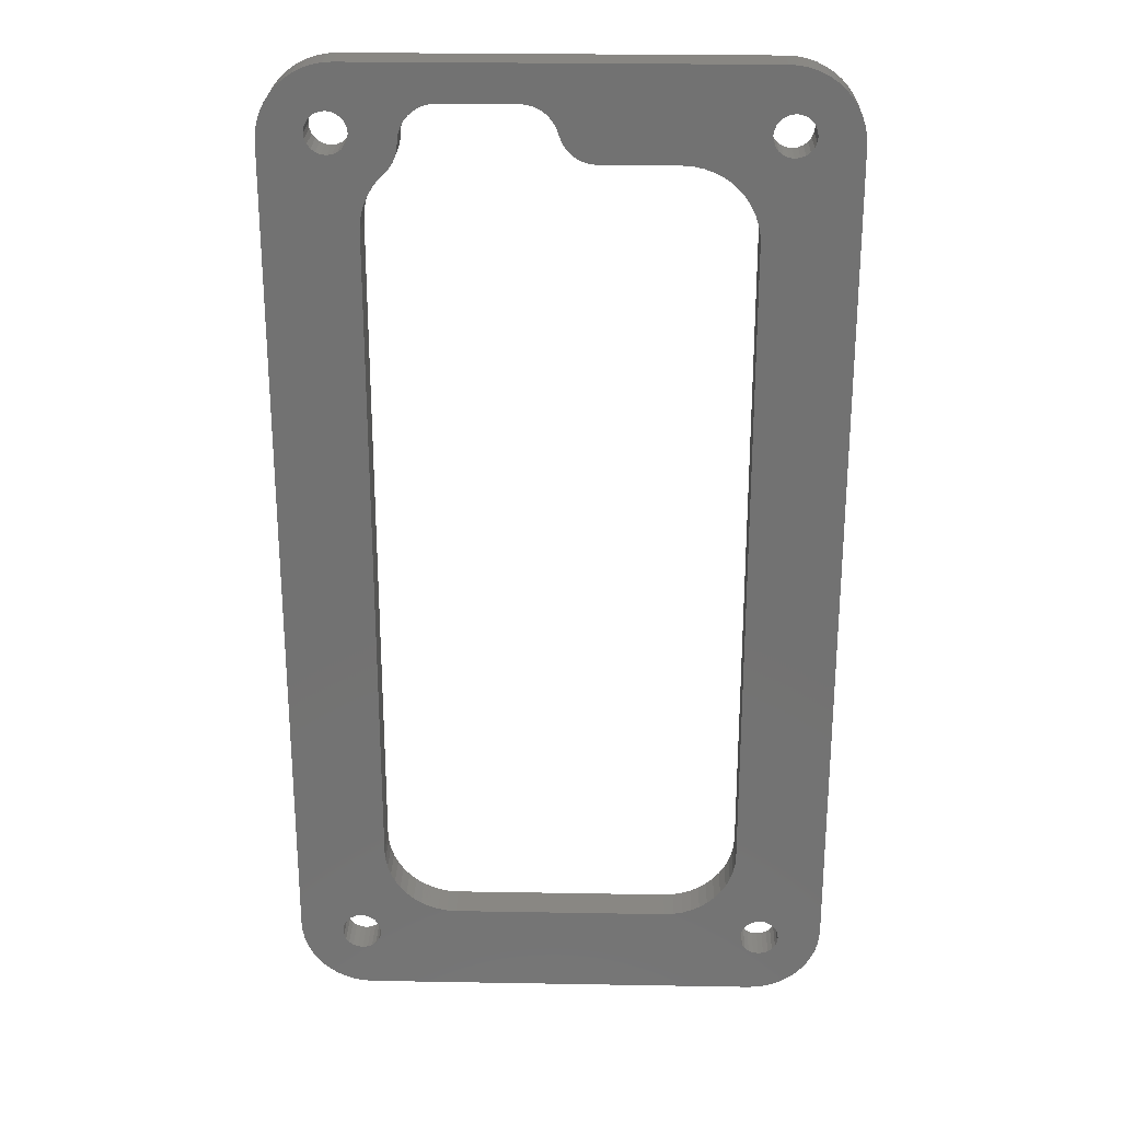
<metadata>
{"format":"stl","ext":"stl","renderer":"f3d","projection":"perspective","resolution":1024,"background":"white","views":[{"elev":25.4,"azim":-178.4,"up":"+Y"}]}
</metadata>
<code>
# stl→obj: 446 verts, 908 faces
v -1.873 22 2
v -1.873 22 0
v -1.499 22.04 2
v -1.499 22.04 0
v -1.137 22.14 2
v -1.137 22.14 0
v -0.8023 22.31 2
v -0.8023 22.31 0
v -0.505 22.54 2
v -0.505 22.54 0
v -0.2561 22.82 2
v -0.2561 22.82 0
v -0.06432 23.15 2
v -0.06432 23.15 0
v 0.06351 23.5 2
v 0.06351 23.5 0
v -12.56 -23.22 2
v -15 -23 2
v -12.6 -23.5 2
v -14.97 -23.52 2
v -14.86 -24.04 2
v -12.45 -22.95 2
v -12.28 -22.72 2
v -10 -18 2
v -12.05 -22.55 2
v -11.78 -22.44 2
v -9.966 -18.52 2
v -11.5 -22.4 2
v -9.864 -19.04 2
v -11.22 -22.44 2
v -10.95 -22.55 2
v -9.696 -19.53 2
v -10.72 -22.72 2
v -9.464 -20 2
v -10.55 -22.95 2
v -9.173 -20.44 2
v -10.44 -23.22 2
v -8.828 -20.83 2
v -10.4 -23.5 2
v -8.435 -21.17 2
v -8 -21.46 2
v -10.44 -23.78 2
v -7.531 -21.7 2
v -11 -27 2
v -7.035 -21.86 2
v -6.522 -21.97 2
v -6 -22 2
v 11 -27 2
v 6 -22 2
v 6.522 -21.97 2
v 7.035 -21.86 2
v 7.531 -21.7 2
v 10.44 -23.78 2
v 8 -21.46 2
v 10.4 -23.5 2
v 8.435 -21.17 2
v 8.828 -20.83 2
v 10.44 -23.22 2
v 9.173 -20.44 2
v 10.55 -22.95 2
v 9.464 -20 2
v 10.72 -22.72 2
v 9.696 -19.53 2
v 10.95 -22.55 2
v 9.864 -19.04 2
v 11.22 -22.44 2
v 11.5 -22.4 2
v -10.55 -24.05 2
v -10.72 -24.28 2
v -10.95 -24.45 2
v -11.22 -24.56 2
v -11.52 -26.97 2
v -11.5 -24.6 2
v -11.78 -24.56 2
v -12.04 -26.86 2
v -12.05 -24.45 2
v -12.53 -26.7 2
v -12.28 -24.28 2
v -13 -26.46 2
v -12.45 -24.05 2
v -13.44 -26.17 2
v -12.56 -23.78 2
v -13.83 -25.83 2
v -14.17 -25.44 2
v -14.46 -25 2
v -14.7 -24.53 2
v 10.44 23.78 2
v 7.96 23.4 2
v 10.4 23.5 2
v 8 23.01 2
v 8.436 21.76 2
v 8.249 22.04 2
v 8.112 22.35 2
v 8.028 22.67 2
v 7.845 23.77 2
v 10.55 24.05 2
v 11 27 2
v 10.72 24.28 2
v 10.95 24.45 2
v 11.22 24.56 2
v 11.52 26.97 2
v 11.5 24.6 2
v 11.78 24.56 2
v 12.04 26.86 2
v 12.05 24.45 2
v 12.53 26.7 2
v 12.28 24.28 2
v 13 26.46 2
v 12.45 24.05 2
v 13.44 26.17 2
v 12.56 23.78 2
v 13.83 25.83 2
v 14.17 25.44 2
v 12.6 23.5 2
v 14.46 25 2
v 14.7 24.53 2
v 14.86 24.04 2
v 14.97 23.52 2
v 15 23 2
v 12.56 23.22 2
v 12.45 22.95 2
v 12.28 22.72 2
v 10 18.54 2
v 10 -18 2
v 12.05 22.55 2
v 11.78 22.44 2
v 9.971 19.02 2
v 11.5 22.4 2
v 11.22 22.44 2
v 9.885 19.49 2
v 10.95 22.55 2
v 9.743 19.95 2
v 10.72 22.72 2
v 9.547 20.39 2
v 10.55 22.95 2
v 9.3 20.8 2
v 10.44 23.22 2
v 9.005 21.18 2
v 8.667 21.52 2
v -12.56 23.78 2
v -14.17 25.44 2
v -12.6 23.5 2
v -14.46 25 2
v -14.7 24.53 2
v -12.45 24.05 2
v -13.44 26.17 2
v -13.83 25.83 2
v -13 26.46 2
v -12.28 24.28 2
v -12.53 26.7 2
v -12.05 24.45 2
v -12.04 26.86 2
v -11.78 24.56 2
v -11.52 26.97 2
v -11.5 24.6 2
v -11.22 24.56 2
v -11 27 2
v -10.95 24.45 2
v -10.72 24.28 2
v -10.55 24.05 2
v -10.44 23.78 2
v -7.531 21.7 2
v -8 21.46 2
v -10.4 23.5 2
v -8.435 21.17 2
v -8.828 20.83 2
v -10.44 23.22 2
v -9.173 20.44 2
v -10.55 22.95 2
v -9.464 20 2
v -10.72 22.72 2
v -9.696 19.53 2
v -10.95 22.55 2
v -9.864 19.04 2
v -11.22 22.44 2
v -11.5 22.4 2
v -9.966 18.52 2
v -11.78 22.44 2
v -10 18 2
v -12.05 22.55 2
v -12.28 22.72 2
v -15 23 2
v -12.45 22.95 2
v -12.56 23.22 2
v -14.97 23.52 2
v -14.86 24.04 2
v 9.966 -18.52 2
v 11.78 -22.44 2
v 12.05 -22.55 2
v 12.28 -22.72 2
v 15 -23 2
v 12.45 -22.95 2
v 12.56 -23.22 2
v 12.6 -23.5 2
v 14.97 -23.52 2
v 14.86 -24.04 2
v 14.7 -24.53 2
v 14.46 -25 2
v 14.17 -25.44 2
v 12.56 -23.78 2
v 13.83 -25.83 2
v 13.44 -26.17 2
v 12.45 -24.05 2
v 13 -26.46 2
v 12.28 -24.28 2
v 12.53 -26.7 2
v 12.05 -24.45 2
v 12.04 -26.86 2
v 11.78 -24.56 2
v 11.52 -26.97 2
v 11.5 -24.6 2
v 11.22 -24.56 2
v 10.95 -24.45 2
v 10.72 -24.28 2
v 10.55 -24.05 2
v 0.1913 23.85 2
v 0.3831 24.18 2
v -6 22 2
v -6.522 21.97 2
v -7.035 21.86 2
v 0.632 24.46 2
v 0.9293 24.69 2
v 1.264 24.86 2
v 1.626 24.96 2
v 2 25 2
v 6 25 2
v 6.389 24.96 2
v 6.764 24.85 2
v 7.109 24.66 2
v 7.411 24.42 2
v 7.66 24.12 2
v 0.1913 23.85 0
v 0.3831 24.18 0
v 0.632 24.46 0
v 0.9293 24.69 0
v 1.264 24.86 0
v 1.626 24.96 0
v 2 25 0
v 6 25 0
v 8 23.01 0
v 7.96 23.4 0
v 7.845 23.77 0
v 7.66 24.12 0
v 7.411 24.42 0
v 7.109 24.66 0
v 6.764 24.85 0
v 6.389 24.96 0
v 8.667 21.52 0
v 8.436 21.76 0
v 8.249 22.04 0
v 8.112 22.35 0
v 8.028 22.67 0
v 9.005 21.18 0
v 9.3 20.8 0
v 9.547 20.39 0
v 9.743 19.95 0
v 9.885 19.49 0
v 9.971 19.02 0
v 10 18.54 0
v -6 -22 0
v -6.522 -21.97 0
v -7.035 -21.86 0
v -7.531 -21.7 0
v -8 -21.46 0
v -8.435 -21.17 0
v -8.828 -20.83 0
v -9.173 -20.44 0
v -9.464 -20 0
v -9.696 -19.53 0
v -9.864 -19.04 0
v -9.966 -18.52 0
v -10 -18 0
v -10 18 0
v -9.966 18.52 0
v -9.864 19.04 0
v -9.696 19.53 0
v -9.464 20 0
v -9.173 20.44 0
v -8.828 20.83 0
v -8.435 21.17 0
v -8 21.46 0
v -7.531 21.7 0
v -7.035 21.86 0
v -6.522 21.97 0
v -6 22 0
v 10 -18 0
v 9.966 -18.52 0
v 9.864 -19.04 0
v 9.696 -19.53 0
v 9.464 -20 0
v 9.173 -20.44 0
v 8.828 -20.83 0
v 8.435 -21.17 0
v 8 -21.46 0
v 7.531 -21.7 0
v 7.035 -21.86 0
v 6.522 -21.97 0
v 6 -22 0
v -15 23 0
v -14.97 23.52 0
v -14.86 24.04 0
v -14.7 24.53 0
v -14.46 25 0
v -14.17 25.44 0
v -13.83 25.83 0
v -13.44 26.17 0
v -13 26.46 0
v -12.53 26.7 0
v -12.04 26.86 0
v -11.52 26.97 0
v -11 27 0
v -15 -23 0
v -11 -27 0
v -11.52 -26.97 0
v -12.04 -26.86 0
v -12.53 -26.7 0
v -13 -26.46 0
v -13.44 -26.17 0
v -13.83 -25.83 0
v -14.17 -25.44 0
v -14.46 -25 0
v -14.7 -24.53 0
v -14.86 -24.04 0
v -14.97 -23.52 0
v 11 27 0
v 11.52 26.97 0
v 12.04 26.86 0
v 12.53 26.7 0
v 13 26.46 0
v 13.44 26.17 0
v 13.83 25.83 0
v 14.17 25.44 0
v 14.46 25 0
v 14.7 24.53 0
v 14.86 24.04 0
v 14.97 23.52 0
v 15 23 0
v 15 -23 0
v 14.97 -23.52 0
v 14.86 -24.04 0
v 14.7 -24.53 0
v 14.46 -25 0
v 14.17 -25.44 0
v 13.83 -25.83 0
v 13.44 -26.17 0
v 13 -26.46 0
v 12.53 -26.7 0
v 12.04 -26.86 0
v 11.52 -26.97 0
v 11 -27 0
v 10.44 -23.78 0
v 10.4 -23.5 0
v 10.44 -23.22 0
v 10.55 -22.95 0
v 10.72 -22.72 0
v 10.95 -22.55 0
v 11.22 -22.44 0
v 11.5 -22.4 0
v 11.78 -22.44 0
v 12.05 -22.55 0
v 12.28 -22.72 0
v 12.45 -22.95 0
v 12.56 -23.22 0
v 12.6 -23.5 0
v 12.56 -23.78 0
v 12.45 -24.05 0
v 12.28 -24.28 0
v 12.05 -24.45 0
v 11.78 -24.56 0
v 11.5 -24.6 0
v 11.22 -24.56 0
v 10.95 -24.45 0
v 10.72 -24.28 0
v 10.55 -24.05 0
v -12.56 23.22 0
v -12.6 23.5 0
v -12.56 23.78 0
v -12.45 24.05 0
v -12.28 24.28 0
v -12.05 24.45 0
v -11.78 24.56 0
v -11.5 24.6 0
v -11.22 24.56 0
v -10.95 24.45 0
v -10.72 24.28 0
v -10.55 24.05 0
v -10.44 23.78 0
v -10.4 23.5 0
v -10.44 23.22 0
v -10.55 22.95 0
v -10.72 22.72 0
v -10.95 22.55 0
v -11.22 22.44 0
v -11.5 22.4 0
v -11.78 22.44 0
v -12.05 22.55 0
v -12.28 22.72 0
v -12.45 22.95 0
v 10.44 23.22 0
v 10.4 23.5 0
v 10.44 23.78 0
v 10.55 24.05 0
v 10.72 24.28 0
v 10.95 24.45 0
v 11.22 24.56 0
v 11.5 24.6 0
v 11.78 24.56 0
v 12.05 24.45 0
v 12.28 24.28 0
v 12.45 24.05 0
v 12.56 23.78 0
v 12.6 23.5 0
v 12.56 23.22 0
v 12.45 22.95 0
v 12.28 22.72 0
v 12.05 22.55 0
v 11.78 22.44 0
v 11.5 22.4 0
v 11.22 22.44 0
v 10.95 22.55 0
v 10.72 22.72 0
v 10.55 22.95 0
v -12.56 -23.78 0
v -12.6 -23.5 0
v -12.56 -23.22 0
v -12.45 -22.95 0
v -12.28 -22.72 0
v -12.05 -22.55 0
v -11.78 -22.44 0
v -11.5 -22.4 0
v -11.22 -22.44 0
v -10.95 -22.55 0
v -10.72 -22.72 0
v -10.55 -22.95 0
v -10.44 -23.22 0
v -10.4 -23.5 0
v -10.44 -23.78 0
v -10.55 -24.05 0
v -10.72 -24.28 0
v -10.95 -24.45 0
v -11.22 -24.56 0
v -11.5 -24.6 0
v -11.78 -24.56 0
v -12.05 -24.45 0
v -12.28 -24.28 0
v -12.45 -24.05 0
f 1 2 3
f 3 2 4
f 3 4 5
f 5 4 6
f 5 6 7
f 7 6 8
f 7 8 9
f 9 8 10
f 9 10 11
f 11 10 12
f 11 12 13
f 13 12 14
f 13 14 15
f 15 14 16
f 17 18 19
f 19 18 20
f 19 20 21
f 17 22 18
f 18 22 23
f 18 23 24
f 24 23 25
f 24 25 26
f 24 26 27
f 27 26 28
f 27 28 29
f 29 28 30
f 29 30 31
f 29 31 32
f 32 31 33
f 32 33 34
f 34 33 35
f 34 35 36
f 36 35 37
f 36 37 38
f 38 37 39
f 38 39 40
f 40 39 41
f 41 39 42
f 41 42 43
f 43 42 44
f 43 44 45
f 45 44 46
f 46 44 47
f 47 44 48
f 47 48 49
f 49 48 50
f 50 48 51
f 51 48 52
f 52 48 53
f 52 53 54
f 54 53 55
f 54 55 56
f 56 55 57
f 57 55 58
f 57 58 59
f 59 58 60
f 59 60 61
f 61 60 62
f 61 62 63
f 63 62 64
f 63 64 65
f 65 64 66
f 65 66 67
f 42 68 44
f 44 68 69
f 44 69 70
f 70 71 44
f 44 71 72
f 72 71 73
f 72 73 74
f 72 74 75
f 75 74 76
f 75 76 77
f 77 76 78
f 77 78 79
f 79 78 80
f 79 80 81
f 81 80 82
f 81 82 83
f 83 82 84
f 84 82 19
f 84 19 85
f 85 19 86
f 86 19 21
f 87 88 89
f 89 88 90
f 89 90 91
f 91 90 92
f 92 90 93
f 93 90 94
f 88 87 95
f 95 87 96
f 95 96 97
f 97 96 98
f 97 98 99
f 99 100 97
f 97 100 101
f 101 100 102
f 101 102 103
f 101 103 104
f 104 103 105
f 104 105 106
f 106 105 107
f 106 107 108
f 108 107 109
f 108 109 110
f 110 109 111
f 110 111 112
f 112 111 113
f 113 111 114
f 113 114 115
f 115 114 116
f 116 114 117
f 117 114 118
f 118 114 119
f 119 114 120
f 119 120 121
f 121 122 119
f 119 122 123
f 119 123 124
f 122 125 123
f 123 125 126
f 123 126 127
f 127 126 128
f 127 128 129
f 127 129 130
f 130 129 131
f 130 131 132
f 132 131 133
f 132 133 134
f 134 133 135
f 134 135 136
f 136 135 137
f 136 137 138
f 138 137 89
f 138 89 139
f 139 89 91
f 140 141 142
f 142 141 143
f 142 143 144
f 145 146 140
f 140 146 147
f 140 147 141
f 146 145 148
f 148 145 149
f 148 149 150
f 150 149 151
f 150 151 152
f 152 151 153
f 152 153 154
f 154 153 155
f 154 155 156
f 154 156 157
f 157 156 158
f 157 158 159
f 159 160 157
f 157 160 161
f 157 161 162
f 162 161 163
f 163 161 164
f 163 164 165
f 165 164 166
f 166 164 167
f 166 167 168
f 168 167 169
f 168 169 170
f 170 169 171
f 170 171 172
f 172 171 173
f 172 173 174
f 174 173 175
f 174 175 176
f 174 176 177
f 177 176 178
f 177 178 179
f 179 178 180
f 179 180 181
f 179 181 182
f 182 181 183
f 182 183 184
f 184 142 182
f 182 142 185
f 185 142 186
f 186 142 144
f 65 67 187
f 187 67 188
f 187 188 124
f 124 188 189
f 124 189 190
f 124 190 191
f 191 190 192
f 191 192 193
f 193 194 191
f 191 194 195
f 195 194 196
f 196 194 197
f 197 194 198
f 198 194 199
f 199 194 200
f 199 200 201
f 201 200 202
f 202 200 203
f 202 203 204
f 204 203 205
f 204 205 206
f 206 205 207
f 206 207 208
f 208 207 209
f 208 209 210
f 210 209 211
f 210 211 212
f 210 212 48
f 48 212 213
f 48 213 214
f 214 215 48
f 48 215 53
f 3 216 1
f 1 216 217
f 1 217 218
f 218 217 157
f 218 157 219
f 219 157 220
f 220 157 162
f 3 5 216
f 216 5 15
f 15 5 7
f 15 7 9
f 9 11 15
f 15 11 13
f 217 221 157
f 157 221 222
f 157 222 223
f 223 224 157
f 157 224 225
f 157 225 97
f 97 225 226
f 97 226 227
f 227 228 97
f 97 228 229
f 97 229 230
f 230 231 97
f 97 231 95
f 24 179 18
f 18 179 182
f 191 119 124
f 15 16 216
f 216 16 232
f 216 232 217
f 217 232 233
f 217 233 221
f 221 233 234
f 221 234 222
f 222 234 235
f 222 235 223
f 223 235 236
f 223 236 224
f 224 236 237
f 224 237 225
f 225 237 238
f 238 239 225
f 225 239 226
f 240 90 241
f 241 90 88
f 241 88 242
f 242 88 95
f 242 95 243
f 243 95 231
f 243 231 244
f 244 231 230
f 244 230 245
f 245 230 229
f 245 229 246
f 246 229 228
f 246 228 247
f 247 228 227
f 247 227 239
f 239 227 226
f 248 139 249
f 249 139 91
f 249 91 250
f 250 91 92
f 250 92 251
f 251 92 93
f 251 93 252
f 252 93 94
f 252 94 240
f 240 94 90
f 139 248 138
f 138 248 253
f 138 253 254
f 138 254 136
f 136 254 255
f 136 255 134
f 134 255 256
f 134 256 132
f 132 256 257
f 132 257 130
f 130 257 258
f 130 258 127
f 127 258 123
f 123 258 259
f 47 260 46
f 46 260 261
f 46 261 45
f 45 261 262
f 45 262 43
f 43 262 263
f 43 263 41
f 41 263 264
f 41 264 40
f 40 264 265
f 40 265 38
f 38 265 266
f 38 266 36
f 36 266 267
f 36 267 34
f 34 267 268
f 34 268 32
f 32 268 269
f 32 269 29
f 29 269 270
f 29 270 27
f 27 270 271
f 27 271 24
f 24 271 272
f 272 273 24
f 24 273 179
f 179 273 177
f 177 273 274
f 177 274 174
f 174 274 275
f 174 275 172
f 172 275 276
f 172 276 170
f 170 276 277
f 170 277 168
f 168 277 278
f 168 278 166
f 166 278 279
f 166 279 165
f 165 279 280
f 165 280 163
f 163 280 281
f 163 281 162
f 162 281 282
f 162 282 220
f 220 282 283
f 220 283 219
f 219 283 284
f 219 284 218
f 218 284 285
f 1 218 2
f 2 218 285
f 124 286 187
f 187 286 287
f 187 287 65
f 65 287 288
f 65 288 63
f 63 288 289
f 63 289 61
f 61 289 290
f 61 290 59
f 59 290 291
f 59 291 57
f 57 291 292
f 57 292 56
f 56 292 293
f 56 293 54
f 54 293 294
f 54 294 52
f 52 294 295
f 52 295 51
f 51 295 296
f 51 296 50
f 50 296 297
f 50 297 49
f 49 297 298
f 47 49 260
f 260 49 298
f 299 182 300
f 300 182 185
f 300 185 301
f 301 185 186
f 301 186 302
f 302 186 144
f 302 144 303
f 303 144 143
f 303 143 304
f 304 143 141
f 304 141 305
f 305 141 147
f 305 147 306
f 306 147 146
f 306 146 307
f 307 146 148
f 307 148 308
f 308 148 150
f 308 150 309
f 309 150 152
f 309 152 310
f 310 152 154
f 310 154 311
f 311 154 157
f 299 312 182
f 182 312 18
f 313 44 314
f 314 44 72
f 314 72 315
f 315 72 75
f 315 75 316
f 316 75 77
f 316 77 317
f 317 77 79
f 317 79 318
f 318 79 81
f 318 81 319
f 319 81 83
f 319 83 320
f 320 83 84
f 320 84 321
f 321 84 85
f 321 85 322
f 322 85 86
f 322 86 323
f 323 86 21
f 323 21 324
f 324 21 20
f 324 20 312
f 312 20 18
f 325 97 326
f 326 97 101
f 326 101 327
f 327 101 104
f 327 104 328
f 328 104 106
f 328 106 329
f 329 106 108
f 329 108 330
f 330 108 110
f 330 110 331
f 331 110 112
f 331 112 332
f 332 112 113
f 332 113 333
f 333 113 115
f 333 115 334
f 334 115 116
f 334 116 335
f 335 116 117
f 335 117 336
f 336 117 118
f 336 118 337
f 337 118 119
f 119 191 337
f 337 191 338
f 338 191 339
f 339 191 195
f 339 195 340
f 340 195 196
f 340 196 341
f 341 196 197
f 341 197 342
f 342 197 198
f 342 198 343
f 343 198 199
f 343 199 344
f 344 199 201
f 344 201 345
f 345 201 202
f 345 202 346
f 346 202 204
f 346 204 347
f 347 204 206
f 347 206 348
f 348 206 208
f 348 208 349
f 349 208 210
f 349 210 350
f 350 210 48
f 124 123 286
f 286 123 259
f 53 351 55
f 55 351 352
f 55 352 58
f 58 352 353
f 58 353 60
f 60 353 354
f 60 354 62
f 62 354 355
f 62 355 64
f 64 355 356
f 64 356 66
f 66 356 357
f 66 357 67
f 67 357 358
f 67 358 188
f 188 358 359
f 188 359 189
f 189 359 360
f 189 360 190
f 190 360 361
f 190 361 192
f 192 361 362
f 192 362 193
f 193 362 363
f 193 363 194
f 194 363 364
f 194 364 200
f 200 364 365
f 200 365 203
f 203 365 366
f 203 366 205
f 205 366 367
f 205 367 207
f 207 367 368
f 207 368 209
f 209 368 369
f 209 369 211
f 211 369 370
f 211 370 212
f 212 370 371
f 212 371 213
f 213 371 372
f 213 372 214
f 214 372 373
f 214 373 215
f 215 373 374
f 215 374 53
f 53 374 351
f 184 375 142
f 142 375 376
f 142 376 140
f 140 376 377
f 140 377 145
f 145 377 378
f 145 378 149
f 149 378 379
f 149 379 151
f 151 379 380
f 151 380 153
f 153 380 381
f 153 381 155
f 155 381 382
f 155 382 156
f 156 382 383
f 156 383 158
f 158 383 384
f 158 384 159
f 159 384 385
f 159 385 160
f 160 385 386
f 160 386 161
f 161 386 387
f 161 387 164
f 164 387 388
f 164 388 167
f 167 388 389
f 167 389 169
f 169 389 390
f 169 390 171
f 171 390 391
f 171 391 173
f 173 391 392
f 173 392 175
f 175 392 393
f 175 393 176
f 176 393 394
f 176 394 178
f 178 394 395
f 178 395 180
f 180 395 396
f 180 396 181
f 181 396 397
f 181 397 183
f 183 397 398
f 183 398 184
f 184 398 375
f 137 399 89
f 89 399 400
f 89 400 87
f 87 400 401
f 87 401 96
f 96 401 402
f 96 402 98
f 98 402 403
f 98 403 99
f 99 403 404
f 99 404 100
f 100 404 405
f 100 405 102
f 102 405 406
f 102 406 103
f 103 406 407
f 103 407 105
f 105 407 408
f 105 408 107
f 107 408 409
f 107 409 109
f 109 409 410
f 109 410 111
f 111 410 411
f 111 411 114
f 114 411 412
f 114 412 120
f 120 412 413
f 120 413 121
f 121 413 414
f 121 414 122
f 122 414 415
f 122 415 125
f 125 415 416
f 125 416 126
f 126 416 417
f 126 417 128
f 128 417 418
f 128 418 129
f 129 418 419
f 129 419 131
f 131 419 420
f 131 420 133
f 133 420 421
f 133 421 135
f 135 421 422
f 135 422 137
f 137 422 399
f 82 423 19
f 19 423 424
f 19 424 17
f 17 424 425
f 17 425 22
f 22 425 426
f 22 426 23
f 23 426 427
f 23 427 25
f 25 427 428
f 25 428 26
f 26 428 429
f 26 429 28
f 28 429 430
f 28 430 30
f 30 430 431
f 30 431 31
f 31 431 432
f 31 432 33
f 33 432 433
f 33 433 35
f 35 433 434
f 35 434 37
f 37 434 435
f 37 435 39
f 39 435 436
f 39 436 42
f 42 436 437
f 42 437 68
f 68 437 438
f 68 438 69
f 69 438 439
f 69 439 70
f 70 439 440
f 70 440 71
f 71 440 441
f 71 441 73
f 73 441 442
f 73 442 74
f 74 442 443
f 74 443 76
f 76 443 444
f 76 444 78
f 78 444 445
f 78 445 80
f 80 445 446
f 80 446 82
f 82 446 423
f 313 350 44
f 44 350 48
f 157 97 311
f 311 97 325
f 14 12 16
f 16 12 10
f 16 10 8
f 8 6 16
f 16 6 232
f 232 6 4
f 232 4 2
f 232 2 233
f 233 2 285
f 233 285 311
f 311 285 284
f 311 284 283
f 283 282 311
f 311 282 387
f 311 387 386
f 282 281 387
f 387 281 388
f 388 281 280
f 388 280 279
f 388 279 389
f 389 279 278
f 389 278 390
f 390 278 277
f 390 277 391
f 391 277 276
f 391 276 392
f 392 276 275
f 392 275 393
f 393 275 394
f 394 275 274
f 394 274 395
f 395 274 273
f 395 273 396
f 396 273 397
f 397 273 299
f 397 299 398
f 398 299 375
f 375 299 376
f 376 299 300
f 376 300 301
f 299 273 312
f 312 273 272
f 312 272 427
f 427 272 428
f 428 272 429
f 429 272 271
f 429 271 430
f 430 271 270
f 430 270 431
f 431 270 432
f 432 270 269
f 432 269 433
f 433 269 268
f 433 268 434
f 434 268 267
f 434 267 435
f 435 267 266
f 435 266 436
f 436 266 265
f 436 265 264
f 436 264 437
f 437 264 263
f 437 263 313
f 313 263 262
f 313 262 261
f 261 260 313
f 313 260 298
f 313 298 350
f 350 298 297
f 350 297 296
f 296 295 350
f 350 295 351
f 350 351 374
f 295 294 351
f 351 294 352
f 352 294 293
f 352 293 292
f 352 292 353
f 353 292 291
f 353 291 354
f 354 291 290
f 354 290 355
f 355 290 289
f 355 289 356
f 356 289 288
f 356 288 357
f 357 288 358
f 358 288 287
f 358 287 359
f 359 287 286
f 359 286 360
f 360 286 361
f 361 286 338
f 361 338 362
f 362 338 363
f 363 338 364
f 364 338 339
f 364 339 340
f 338 286 337
f 337 286 259
f 337 259 415
f 415 259 416
f 416 259 417
f 417 259 258
f 417 258 418
f 418 258 419
f 419 258 257
f 419 257 420
f 420 257 256
f 420 256 421
f 421 256 255
f 421 255 422
f 422 255 254
f 422 254 399
f 399 254 253
f 399 253 400
f 400 253 248
f 400 248 249
f 400 249 240
f 240 249 250
f 240 250 251
f 251 252 240
f 240 241 400
f 400 241 401
f 401 241 242
f 401 242 402
f 402 242 325
f 402 325 403
f 403 325 404
f 404 325 405
f 405 325 326
f 405 326 406
f 406 326 407
f 407 326 327
f 407 327 408
f 408 327 328
f 408 328 409
f 409 328 329
f 409 329 410
f 410 329 330
f 410 330 411
f 411 330 331
f 411 331 332
f 242 243 325
f 325 243 244
f 325 244 245
f 245 246 325
f 325 246 247
f 325 247 239
f 239 238 325
f 325 238 311
f 311 238 237
f 311 237 236
f 236 235 311
f 311 235 234
f 311 234 233
f 301 302 376
f 376 302 303
f 376 303 304
f 376 304 377
f 377 304 305
f 377 305 306
f 377 306 378
f 378 306 307
f 378 307 379
f 379 307 308
f 379 308 380
f 380 308 309
f 380 309 381
f 381 309 310
f 381 310 382
f 382 310 383
f 383 310 311
f 383 311 384
f 384 311 385
f 385 311 386
f 411 332 412
f 412 332 333
f 412 333 334
f 334 335 412
f 412 335 336
f 412 336 337
f 340 341 364
f 364 341 342
f 364 342 343
f 364 343 365
f 365 343 344
f 365 344 345
f 365 345 366
f 366 345 346
f 366 346 367
f 367 346 347
f 367 347 368
f 368 347 348
f 368 348 369
f 369 348 349
f 369 349 370
f 370 349 371
f 371 349 350
f 371 350 372
f 372 350 373
f 373 350 374
f 314 441 313
f 313 441 440
f 313 440 439
f 315 443 314
f 314 443 442
f 314 442 441
f 443 315 444
f 444 315 316
f 444 316 445
f 445 316 317
f 445 317 446
f 446 317 318
f 446 318 423
f 423 318 319
f 423 319 320
f 423 320 424
f 424 320 321
f 424 321 322
f 322 323 424
f 424 323 324
f 424 324 312
f 439 438 313
f 313 438 437
f 427 426 312
f 312 426 425
f 312 425 424
f 415 414 337
f 337 414 413
f 337 413 412

</code>
